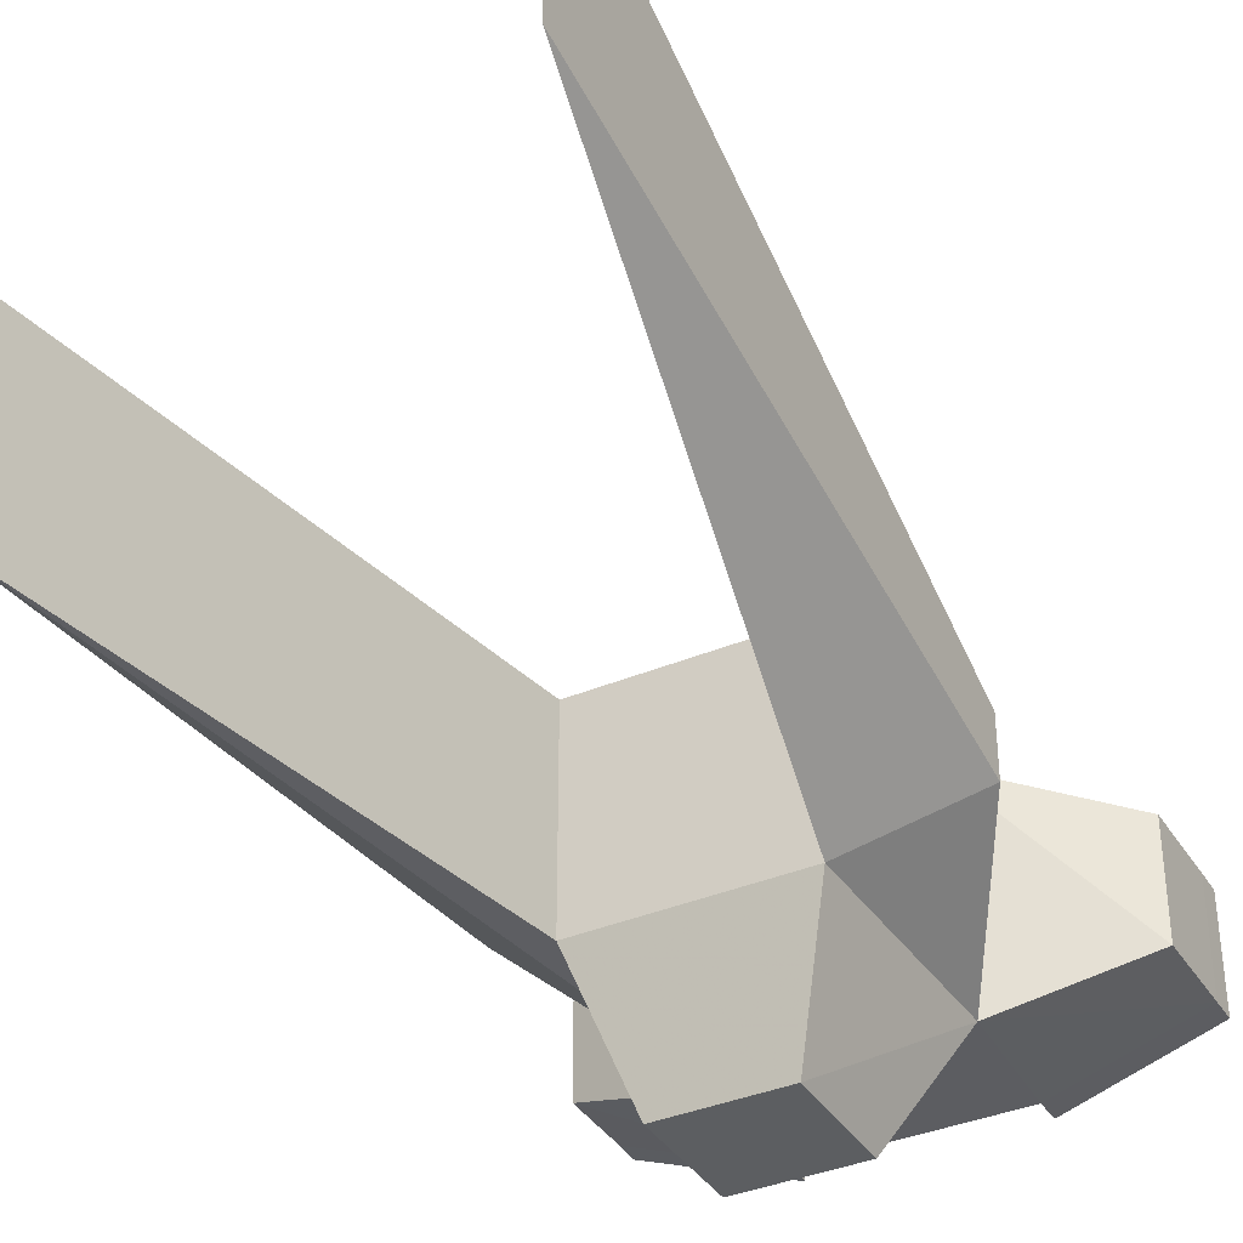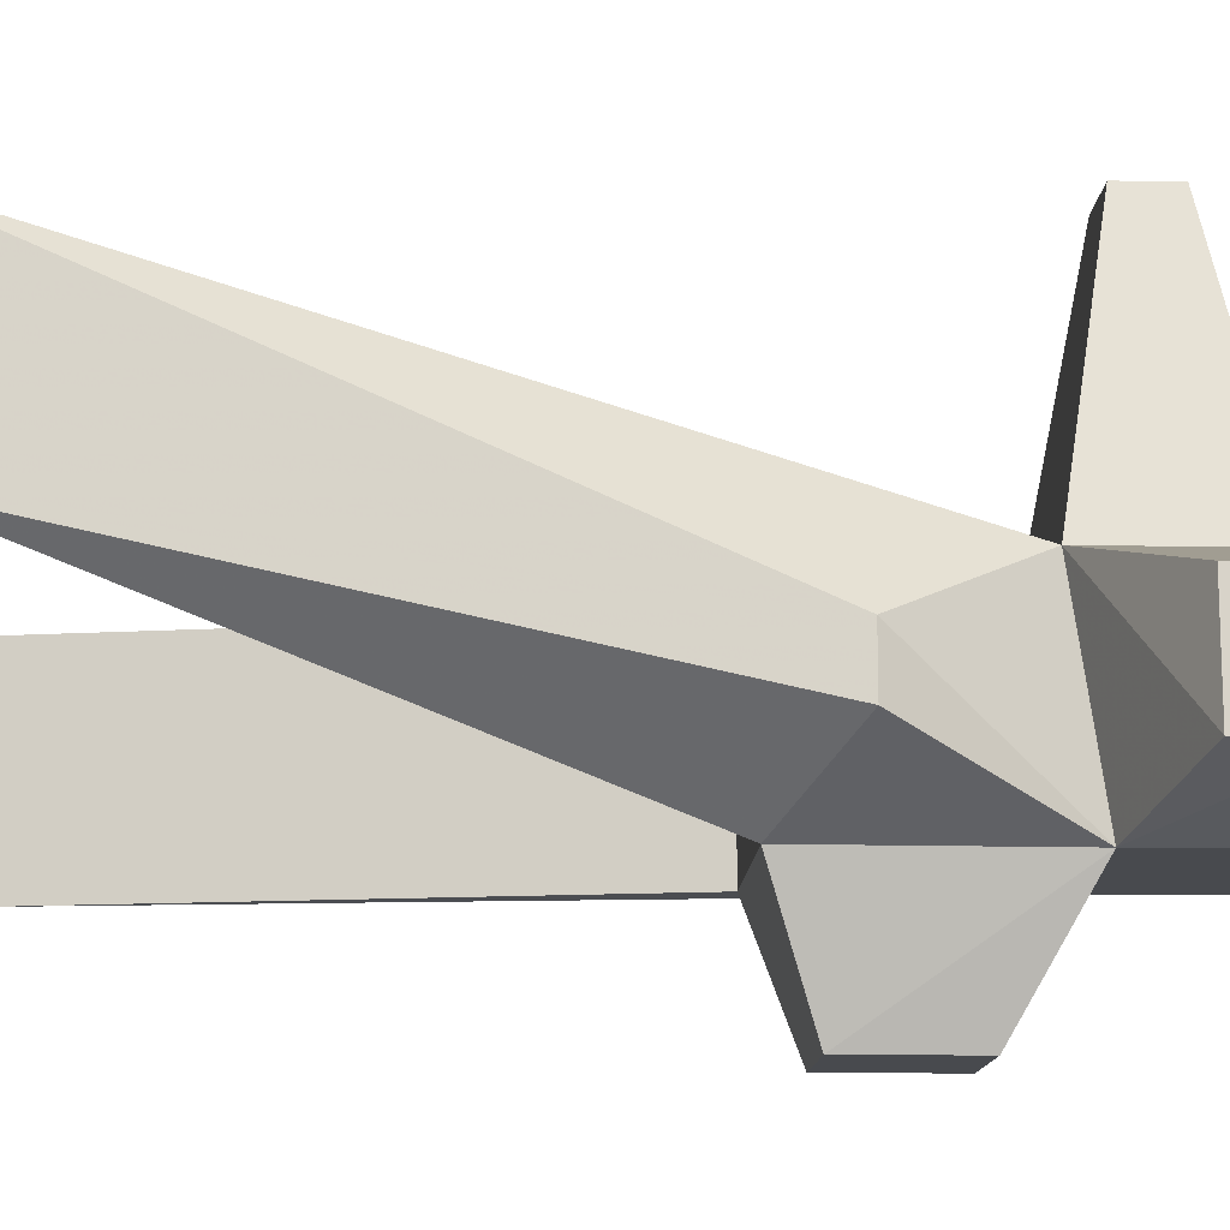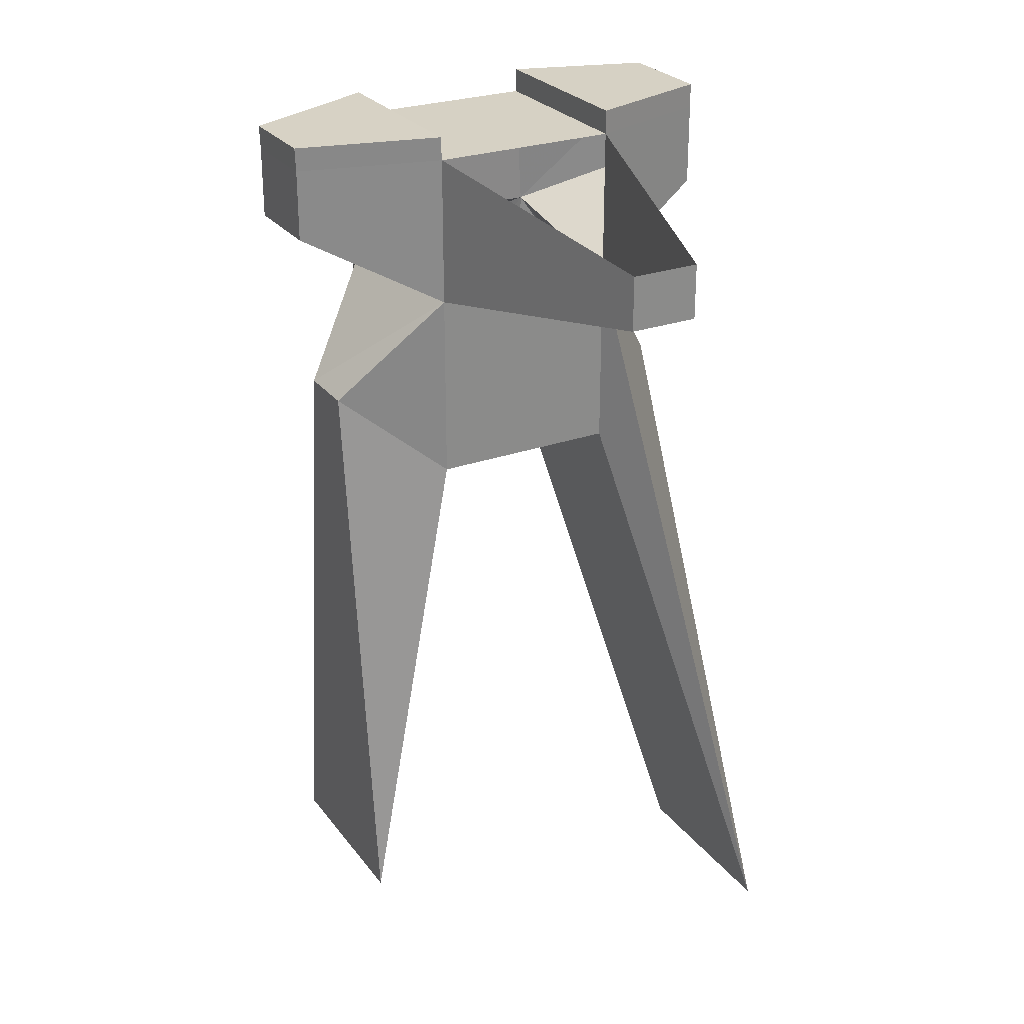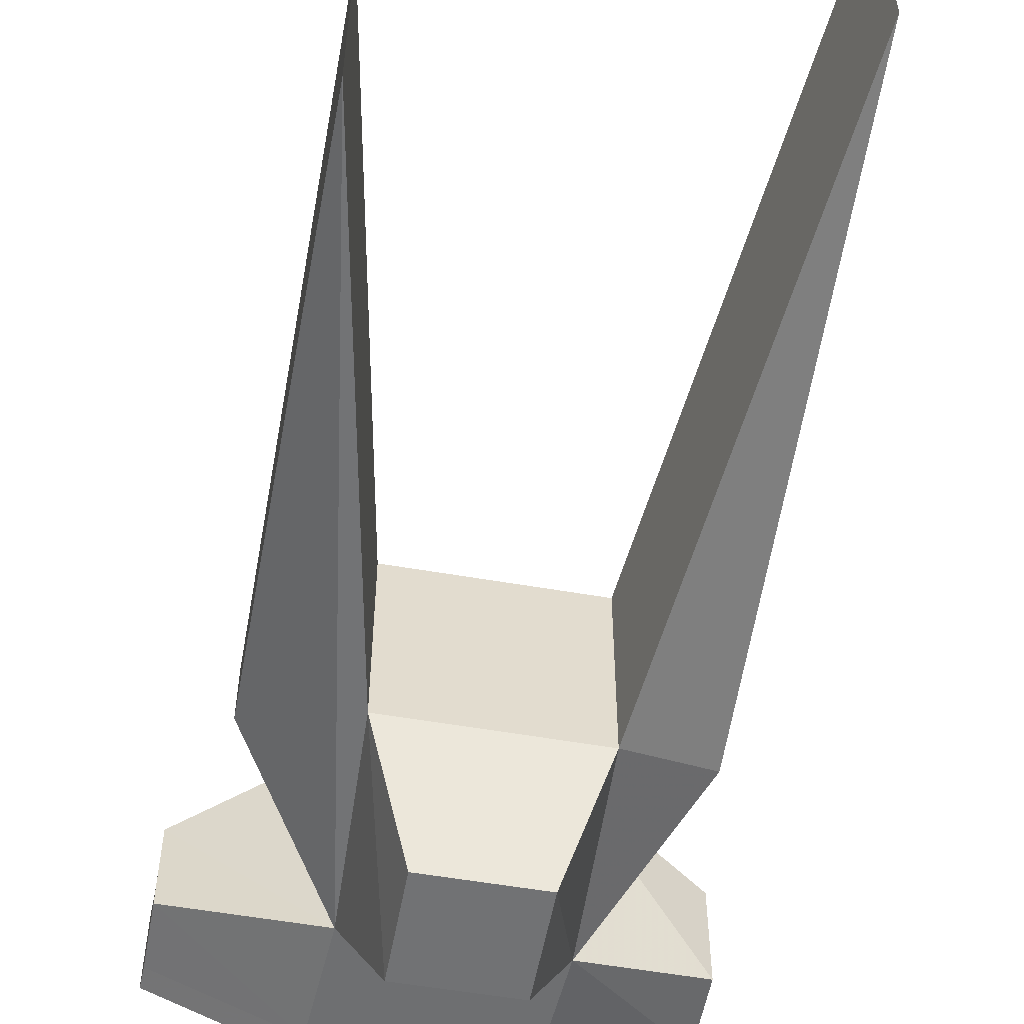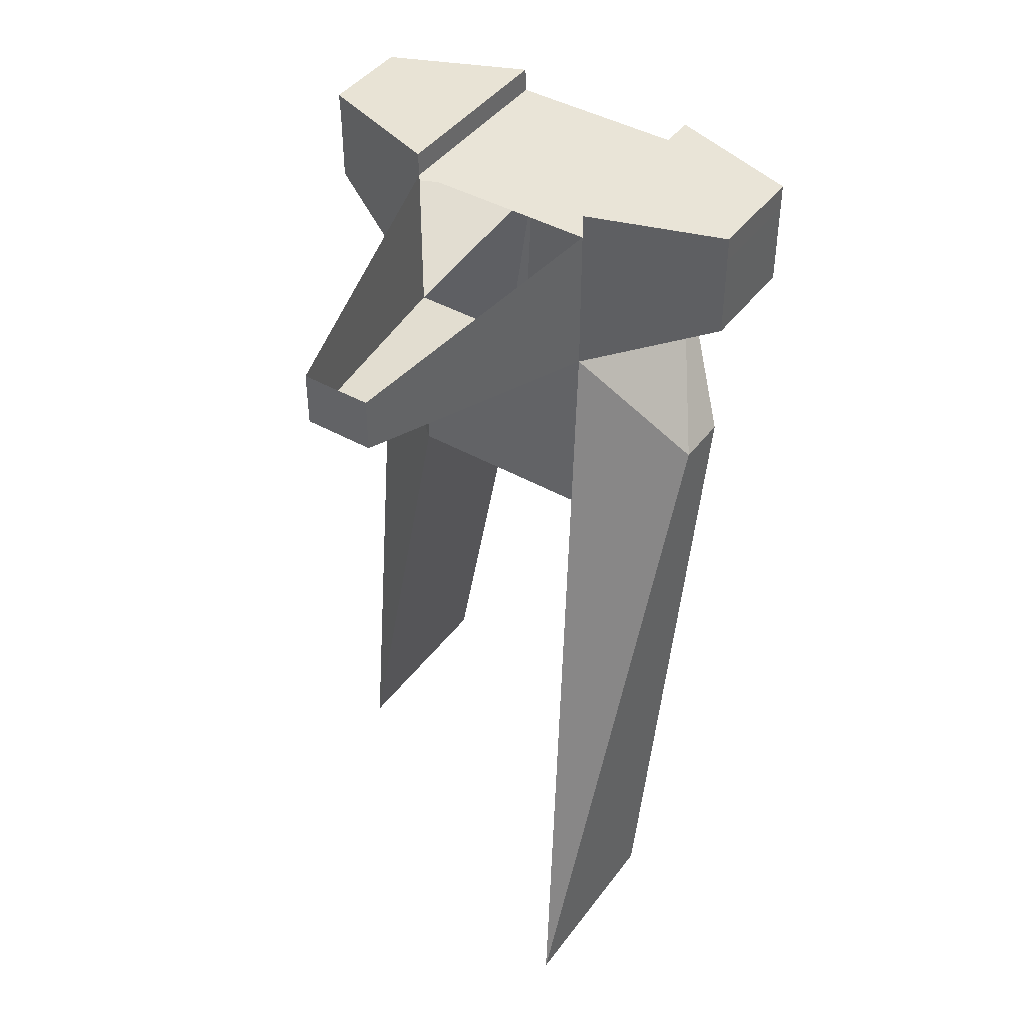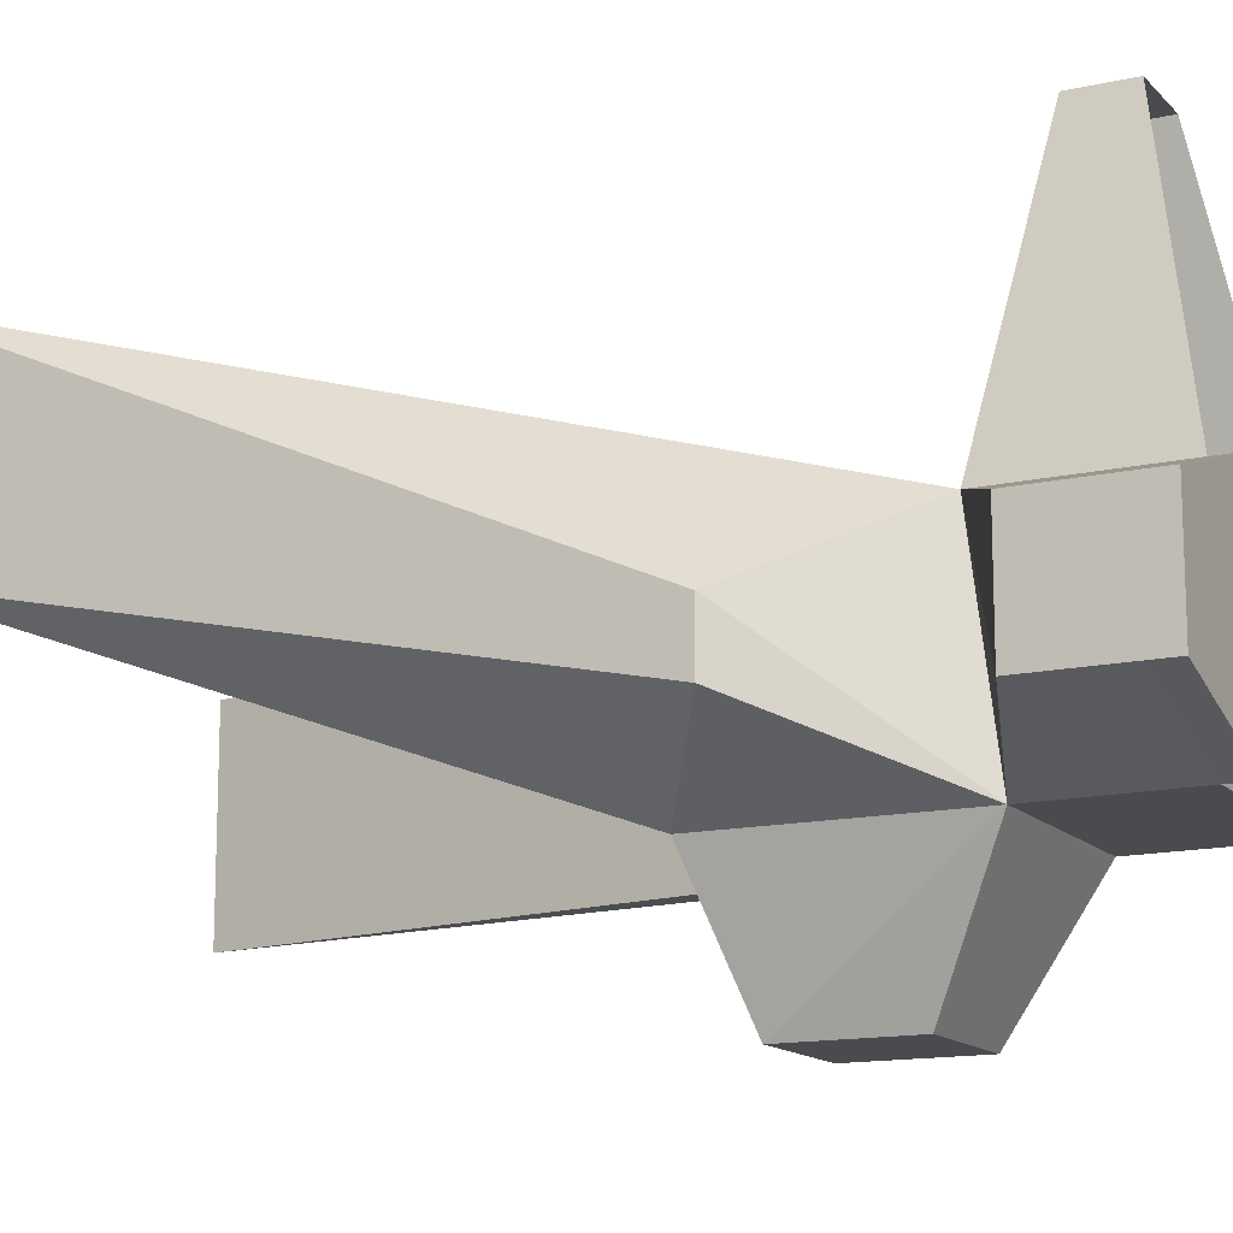
<metadata>
{"format":"obj","ext":"obj","renderer":"f3d","projection":"perspective","resolution":1024,"background":"white","views":[{"elev":-37.3,"azim":28.4,"up":"+Z"},{"elev":-13.3,"azim":87.6,"up":"+Z"},{"elev":26.9,"azim":-29.0,"up":"+Y"},{"elev":-55.4,"azim":-10.4,"up":"+Z"},{"elev":43.1,"azim":33.8,"up":"+Y"},{"elev":-14.0,"azim":116.7,"up":"+Z"}]}
</metadata>
<code>
o Cube_lightgray_Aquama
v 0.2397 -0.8065 -0.2595
v 0.2397 -0.8065 0.22
v -0.2397 -0.8065 0.22
v -0.2397 -0.8065 -0.2595
v 0.2397 -0.3271 0.22
v -0.2397 -0.3271 0.22
v 0.2577 -0.2605 -0.2643
v 0.4803 -0.6499 0.04743
v 0.4803 -0.6499 -0.0905
v 0.4874 -2.156 0.7125
v 0.4874 -2.156 0.233
v -0.2217 -0.2605 -0.2643
v -0.4802 -0.6153 -0.09642
v -0.4802 -0.6153 0.06064
v -0.4802 -2.095 -0.2576
v -0.4802 -2.095 0.2218
v 0.1371 -0.4298 -0.5711
v -0.1371 -0.4298 -0.5711
v -0.1371 -0.7039 -0.5711
v 0.1371 -0.7039 -0.5711
v -0.2397 0.05145 -0.2595
v 0.2397 0.05145 -0.2595
v -0.2397 0.05145 0.22
v 0.2397 0.05145 0.22
v 0.08607 -0.06987 0.8864
v 0.08607 -0.2058 0.8864
v -0.08607 -0.2058 0.8864
v -0.08607 -0.06987 0.8864
v 0.5739 0.05271 -0.1515
v 0.5739 -0.1554 -0.1515
v 0.5739 -0.1554 0.112
v 0.5739 0.05271 0.112
v -0.581 -0.14 -0.1332
v -0.581 0.03914 -0.1332
v -0.581 0.03914 0.0937
v -0.581 -0.14 0.0937
v -0.2419 0.1107 0.22
v -0.5831 0.09834 0.0937
v -0.5831 0.09834 -0.1332
v -0.2419 0.1107 -0.2595
v 0.2395 0.1129 -0.2595
v 0.5737 0.1142 -0.1515
v 0.5737 0.1142 0.112
v 0.2395 0.1129 0.22
g Cube_lightgray_Aquama_Cube_lightgray_Aquama_Aquamarine
f 1 2 3 4
f 2 5 6 3
f 7 5 8 9
f 5 2 10 8
f 1 7 9 11
f 2 1 11 10
f 11 9 8 10
f 6 12 13 14
f 12 4 15 13
f 3 6 14 16
f 4 3 16 15
f 16 14 13 15
f 12 7 17 18
f 4 12 18 19
f 7 1 20 17
f 1 4 19 20
f 17 20 19 18
f 7 12 21 22
f 22 21 23 24
f 5 24 25 26
f 23 6 27 28
f 6 5 26 27
f 27 26 25 28
f 7 22 29 30
f 24 5 31 32
f 5 7 30 31
f 31 30 29 32
f 21 12 33 34
f 6 23 35 36
f 12 6 36 33
f 33 36 35 34
f 35 23 37 38
f 34 35 38 39
f 21 34 39 40
f 23 21 40 37
f 37 40 39 38
f 29 22 41 42
f 32 29 42 43
f 24 32 43 44
f 22 24 44 41
f 41 44 43 42

</code>
